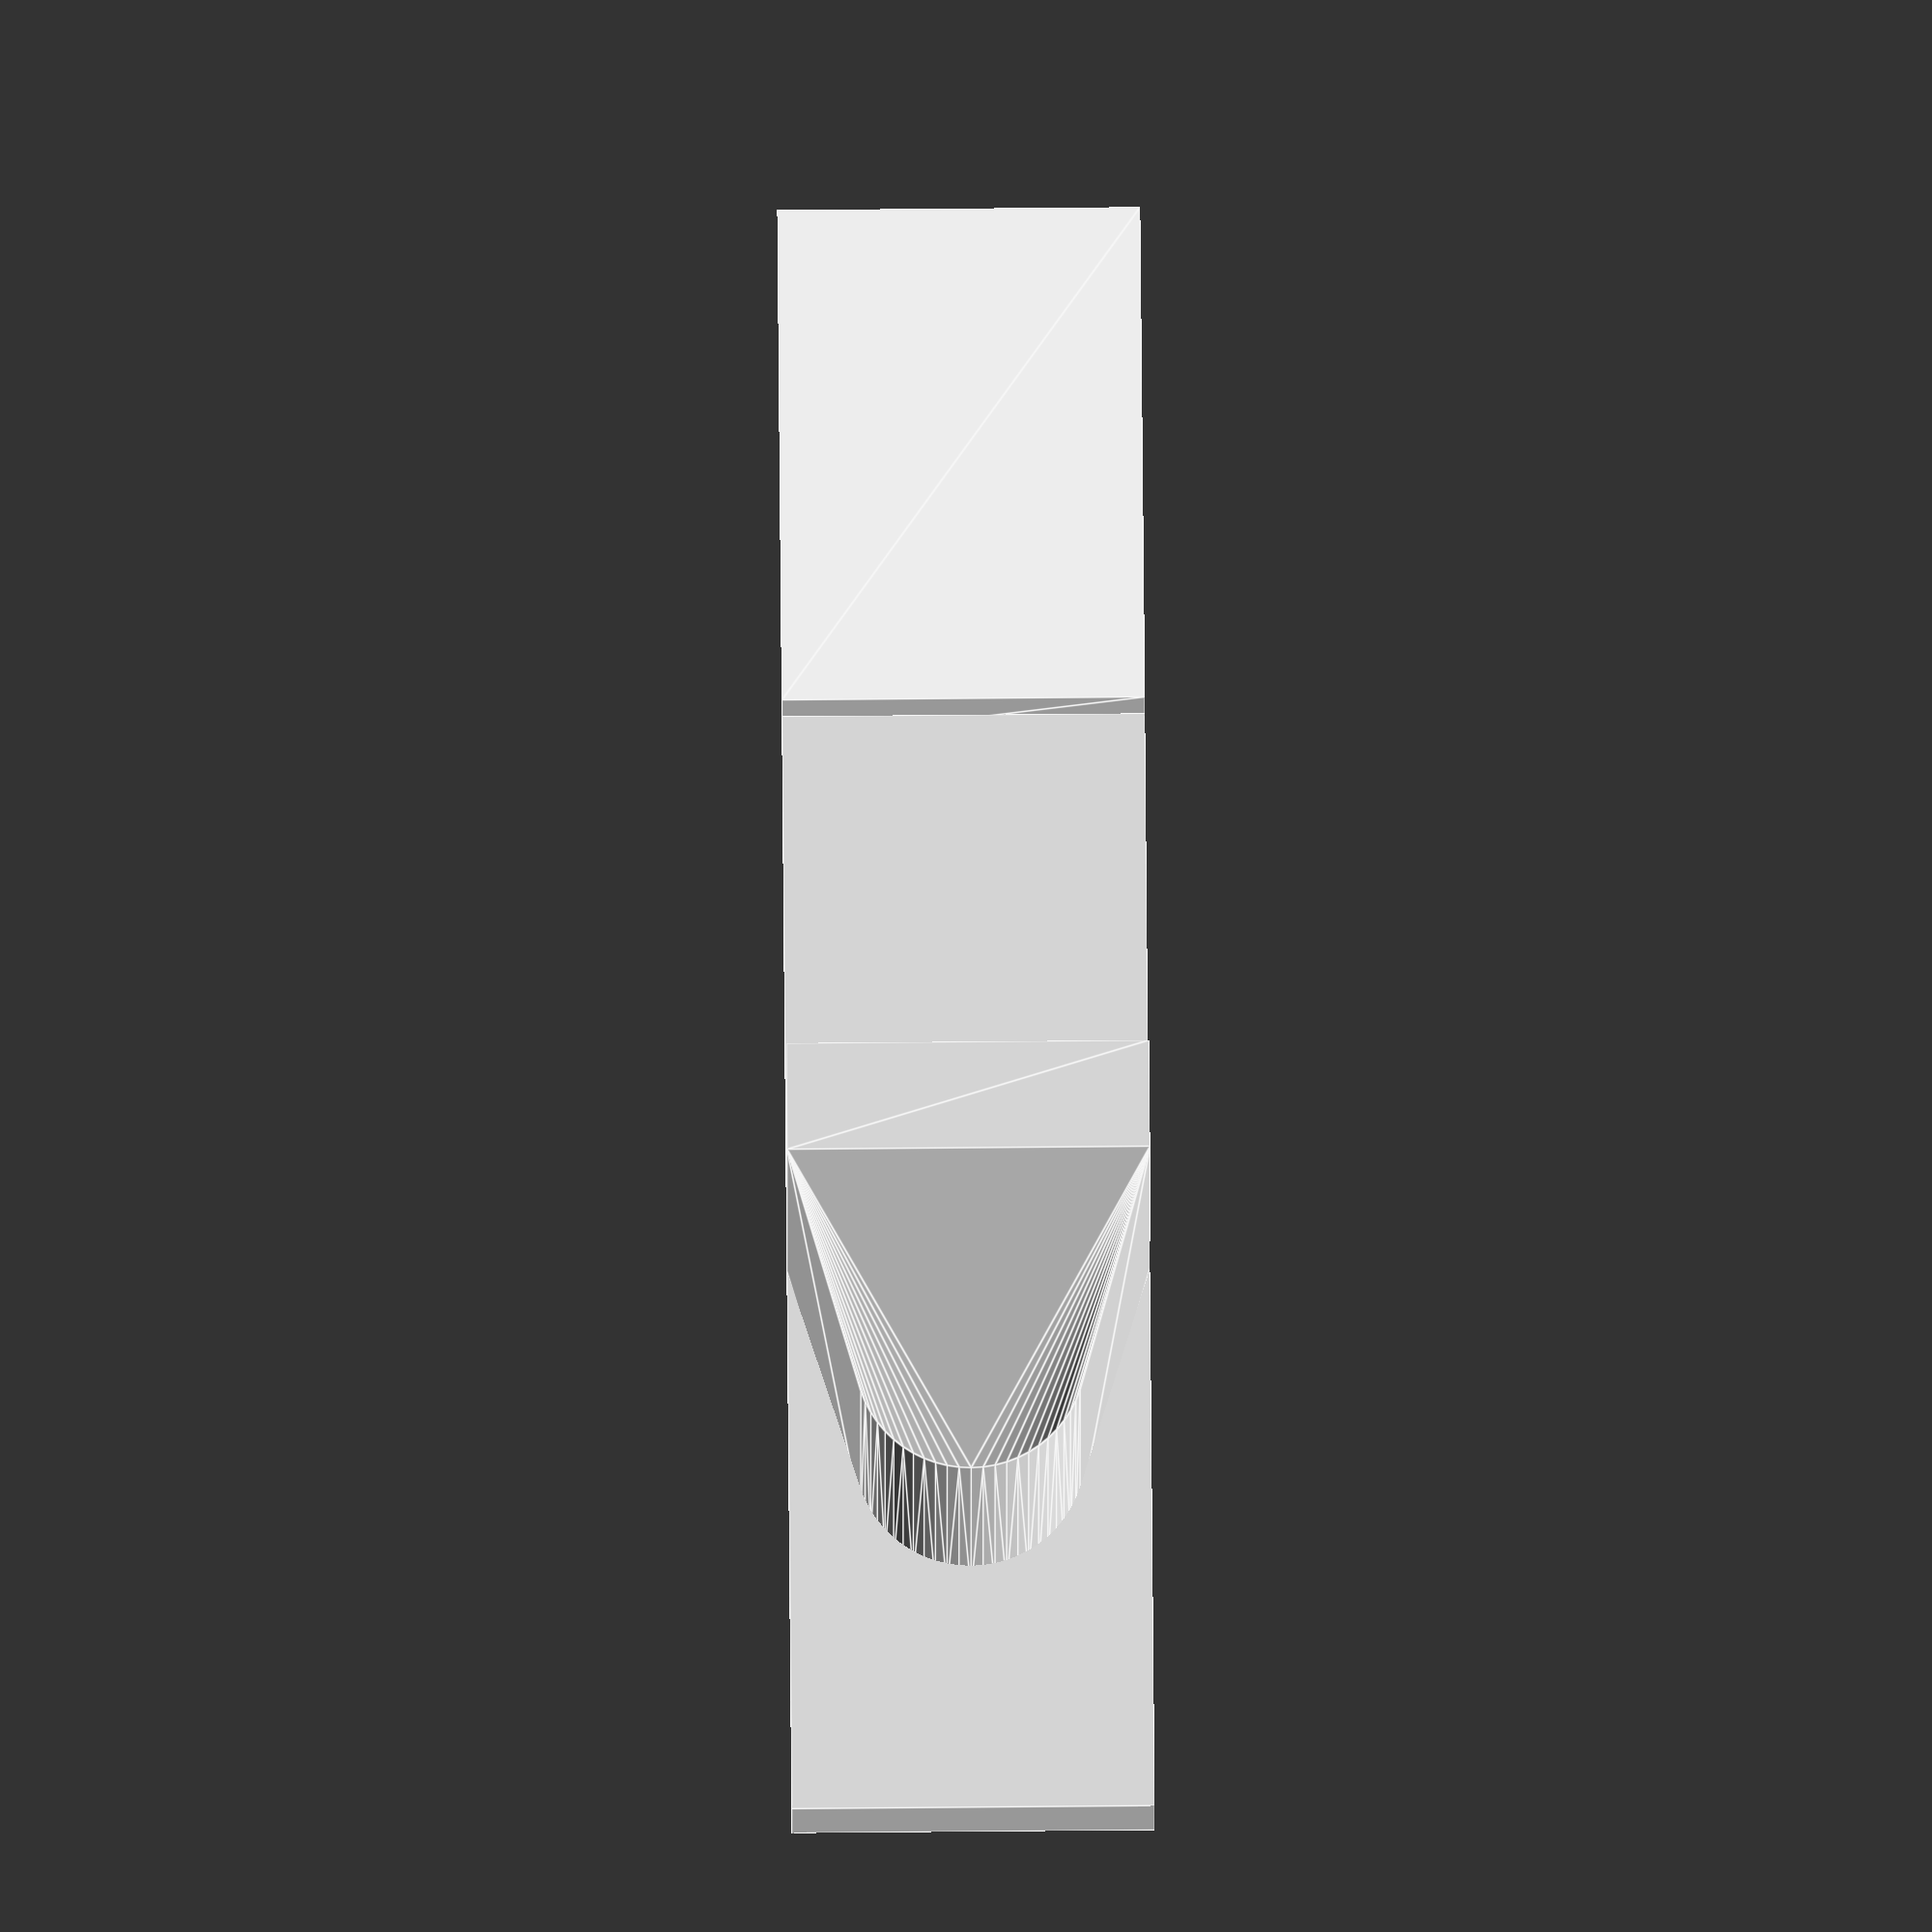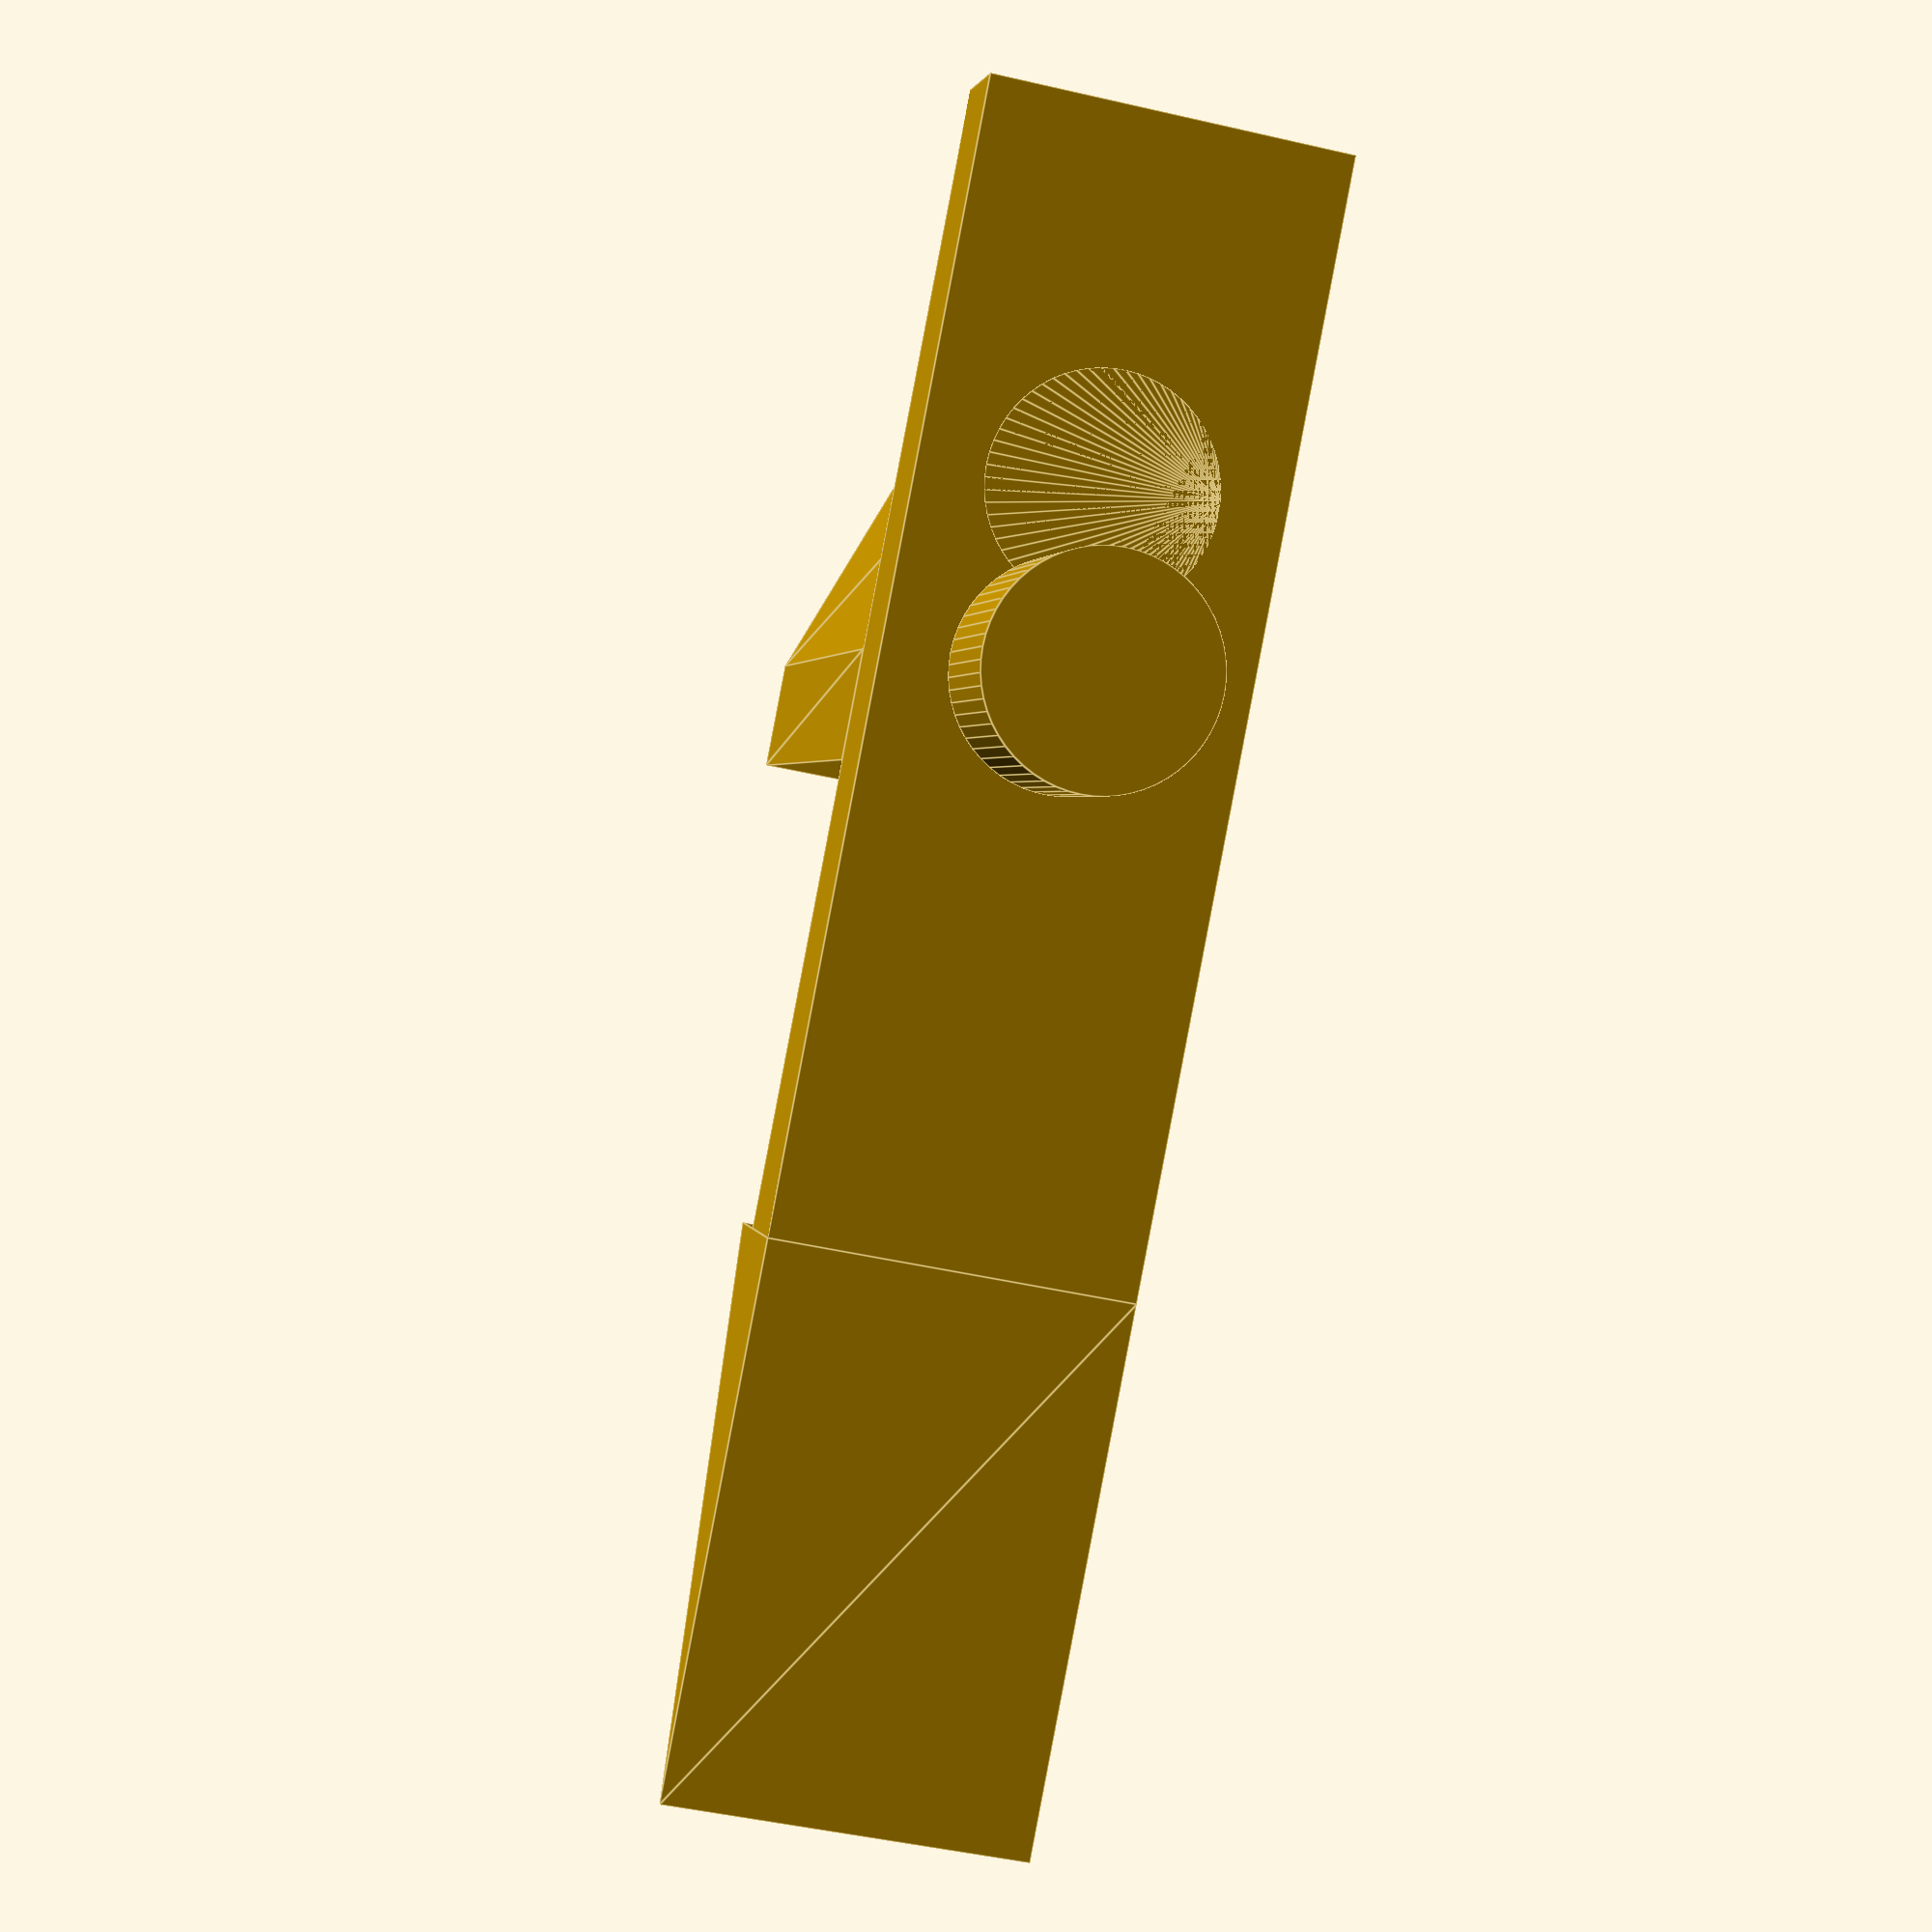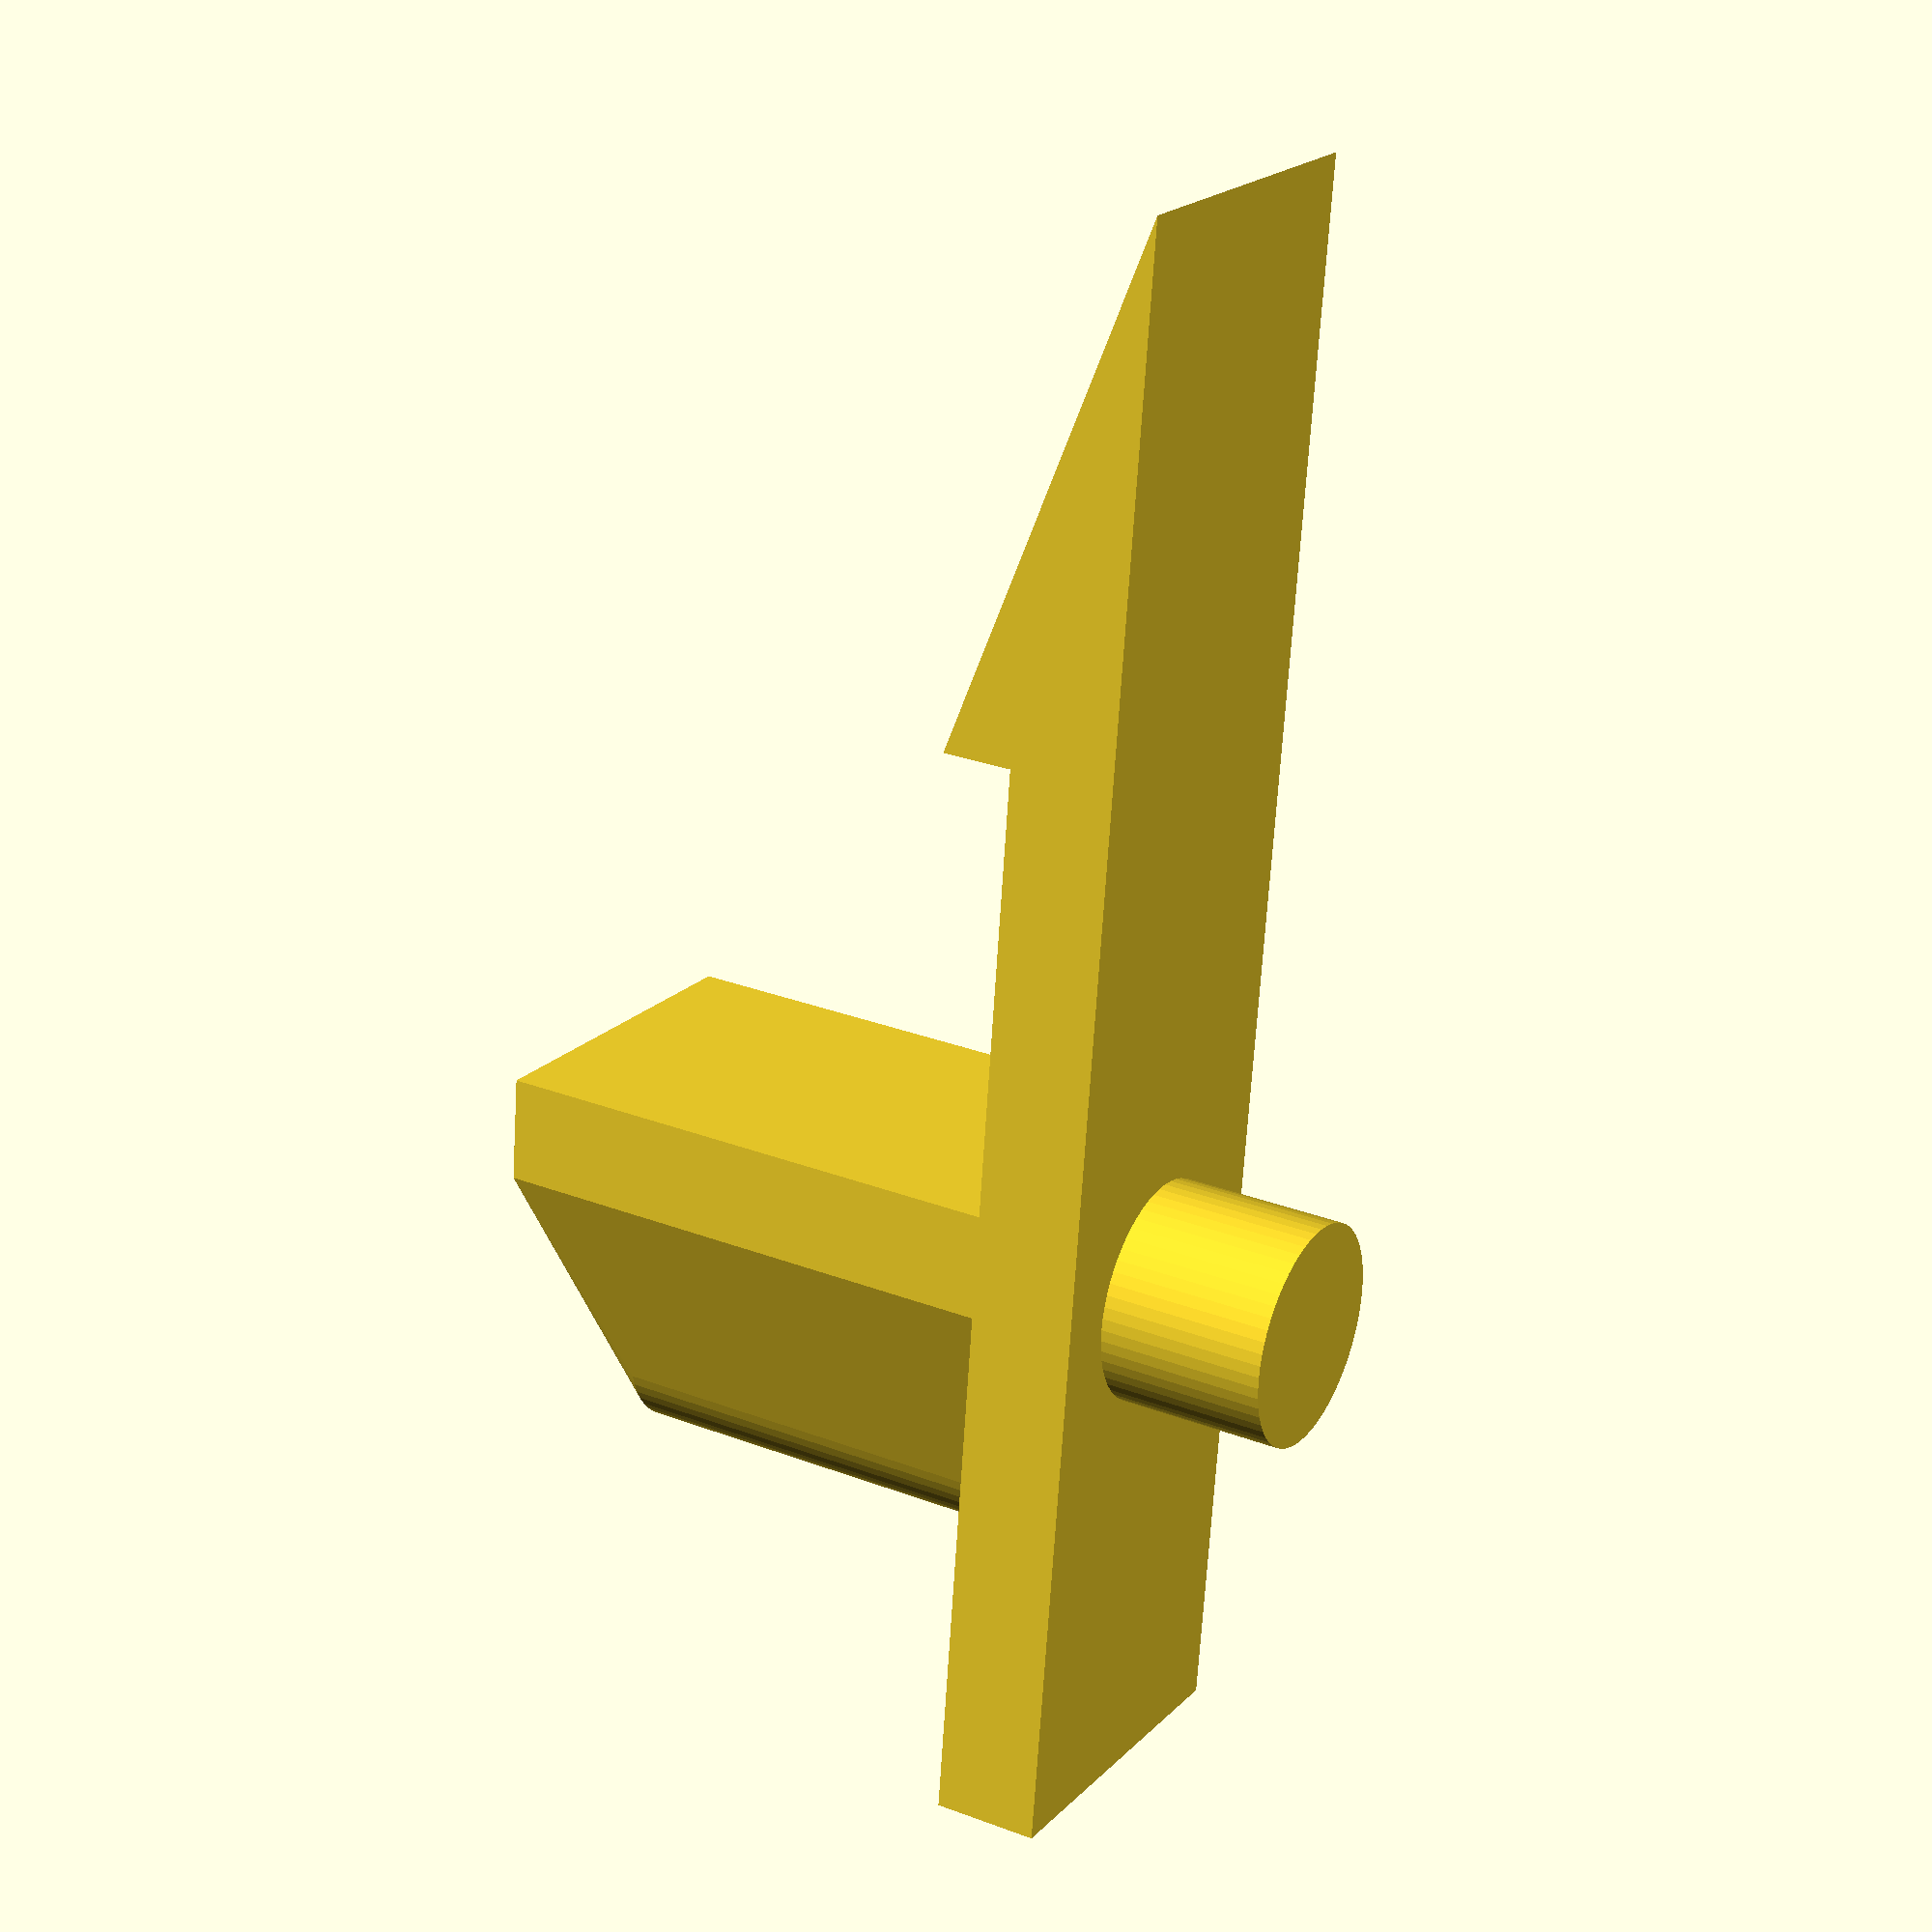
<openscad>
// by Hank Cowdog
// 17 Jan 2018
// changes by ALittleSlow for version 2.1
// 18 Dec 2018
// * made pin length parametric
// * fixed parameter ranges to work better with customizer
//
// GNU General Public License, version 2
// http://www.gnu.org/licenses/gpl-2.0.html

// public-facing measurements are in Imperial (e.g. inches)
// Internally, mm are used

//pin thickness, inches
PinDiameterInches		= 0.25;   			//[0.0:0.05:0.75]

//Shelf Thickness,, in 1/16th inch increments
ShelfThicknessFracInches = 8;   //[1:1:16]

//pin length, inches
PinLength = 0.1875;
//
// No editing needed beyond this point
//

// pin is always 5mm
PinLengthMM = PinLength*25.4;

PinDiameterMM = PinDiameterInches*25.4;
PinRadiusMM = PinDiameterMM/2.0;

ShelfThicknessMM  = ShelfThicknessFracInches/16.0*25.4;

VertThicknessMM = 3.0*1;
HorBracketThicknessMM = 3.0*1;
HorBracketLengthMM = 15.0*1.0;
LengthBelowShelfMM = HorBracketLengthMM;

WedgeHeightMM = 15*1;
BarbThicknessMM=2*1;

Fudge =0.0000001*1;  //fudge factor to avoid 3D artifacts at edges when previewing

VertLengthMM = LengthBelowShelfMM + PinRadiusMM + ShelfThicknessMM + Fudge;

// Allow a small edge beyond the pin size, mostly for looks
PinOffsetMM = 1.0*1;

// at least 10mm high on print bed, even if very small pin
BracketHeightMM = max(PinDiameterMM + PinOffsetMM*2.0,10.0);

union() {
    
    //Draw the Vertical Support
    translate([-VertThicknessMM,-LengthBelowShelfMM,0])
    cube([VertThicknessMM,VertLengthMM,BracketHeightMM]);
    
    //Draw the Horizontal Support
    // using hull makes a nice transition from round bottom to flat top
    hull(){
    translate([Fudge-HorBracketLengthMM-VertThicknessMM,PinRadiusMM-HorBracketThicknessMM,0])
        cube([HorBracketLengthMM,HorBracketThicknessMM,BracketHeightMM]);
    
    translate([-HorBracketLengthMM-Fudge, -BracketHeightMM/2.0,BracketHeightMM/2.0])
        rotate([0,90,00]) cylinder(h=HorBracketLengthMM,r=PinRadiusMM,$fn=60);
    }
    
    // Draw the Pin
    translate([0, -Fudge,BracketHeightMM/2.0])
    rotate([0,90,00])cylinder(h=PinLengthMM,r=PinRadiusMM,$fn=60);
    
    
    // Draw the Wedge  - this sits above the shelf to hold it in place
    // using a wedge shape makes it easier to drop the shelf down onto
    // the bracket when installing
    translate([Fudge-VertThicknessMM-BarbThicknessMM,PinRadiusMM+ShelfThicknessMM,0]){
       // cube([WedgeThicknessMM,WedgeHeightMM,BracketHeightMM]);
       linear_extrude(height=BracketHeightMM)
       polygon(points=[
                     [0,0],
                     [BarbThicknessMM+VertThicknessMM,WedgeHeightMM],
                     [BarbThicknessMM+VertThicknessMM,0]
                     ]);        
    }
}

</openscad>
<views>
elev=105.0 azim=268.0 roll=270.5 proj=o view=edges
elev=226.1 azim=313.1 roll=284.9 proj=p view=edges
elev=340.4 azim=4.1 roll=29.8 proj=p view=wireframe
</views>
